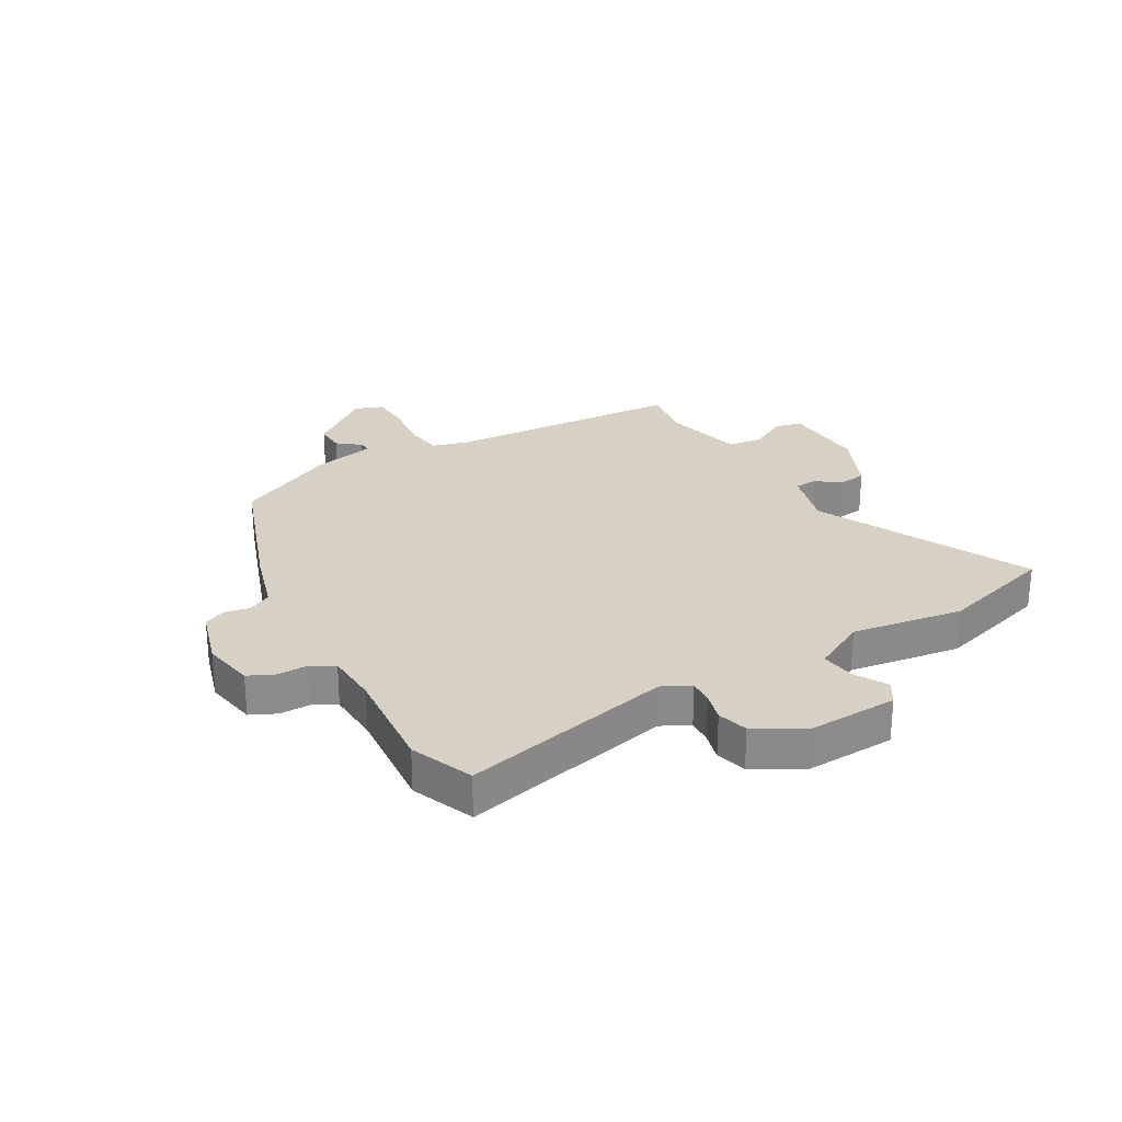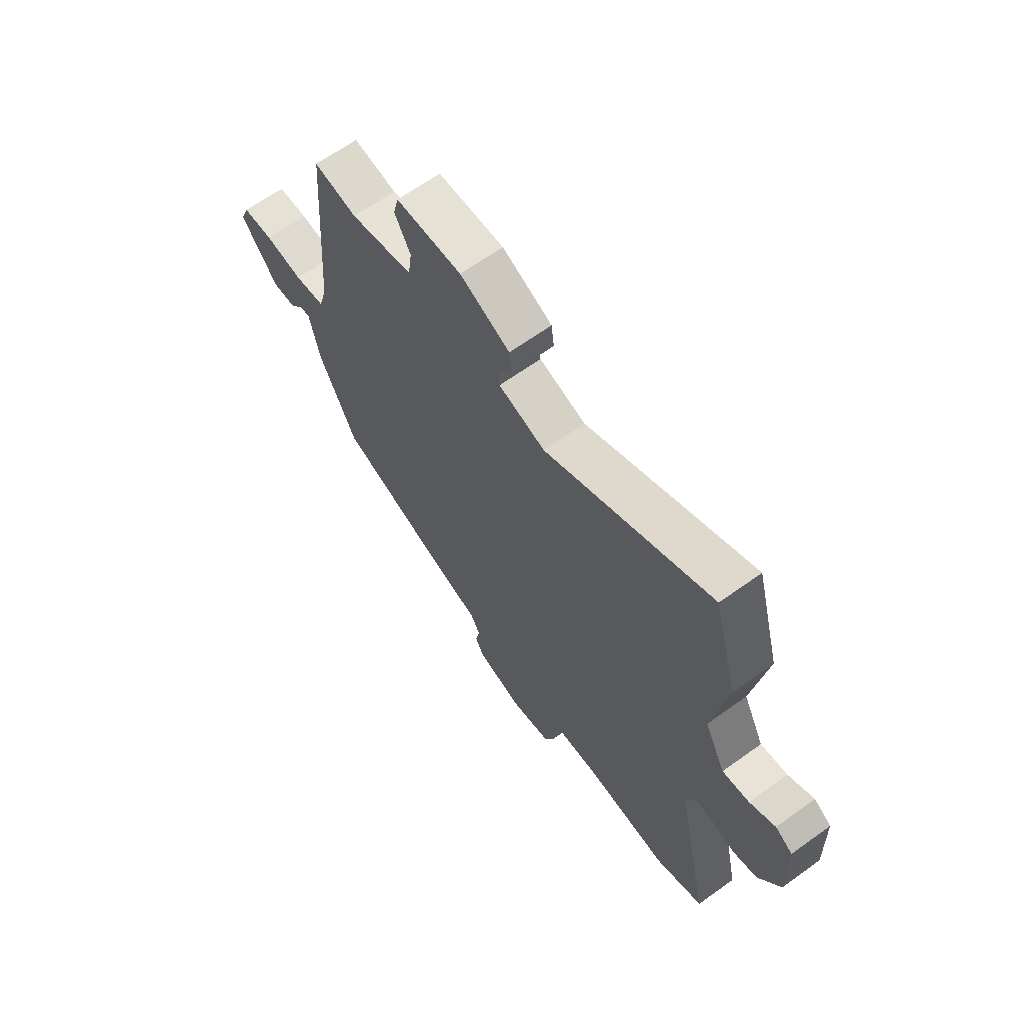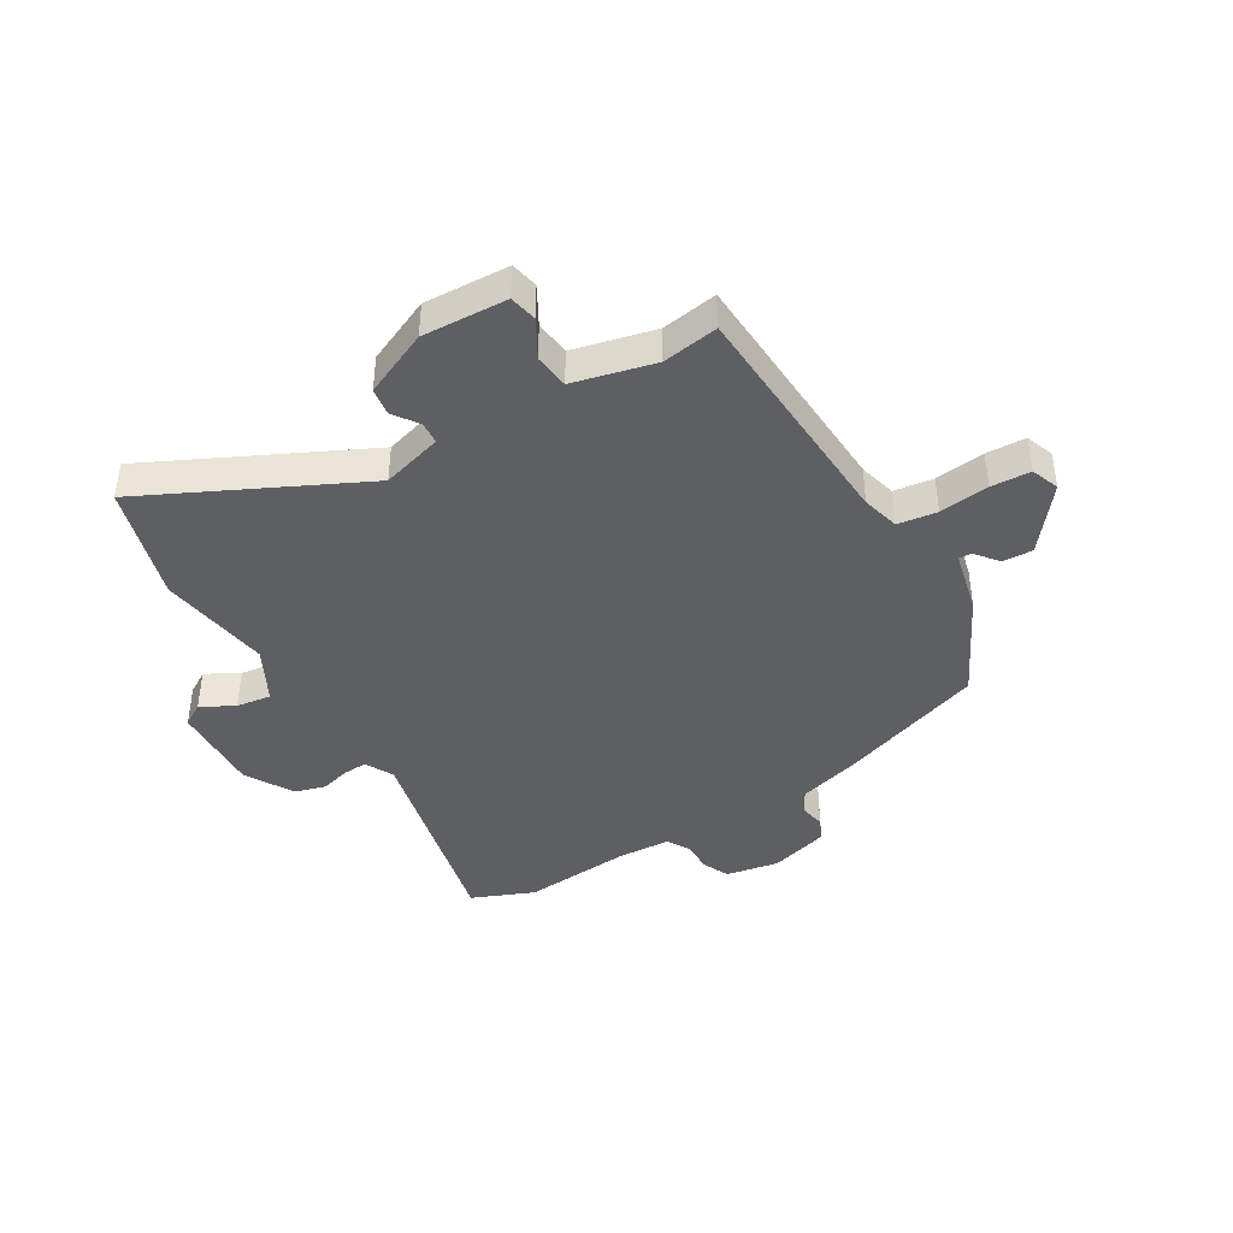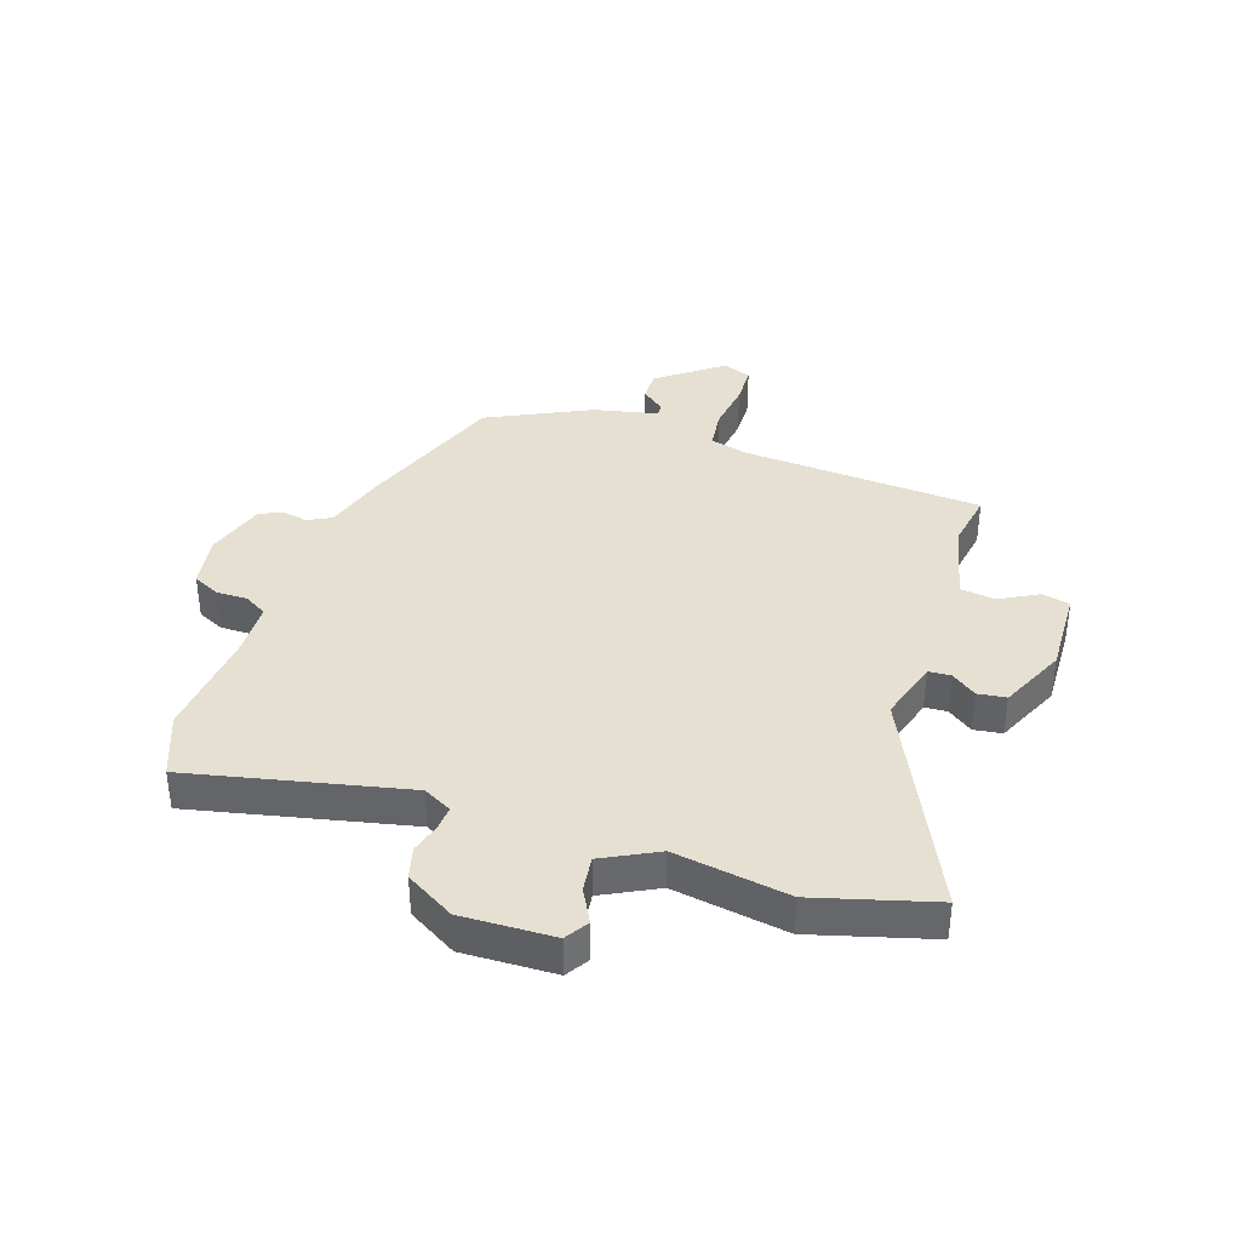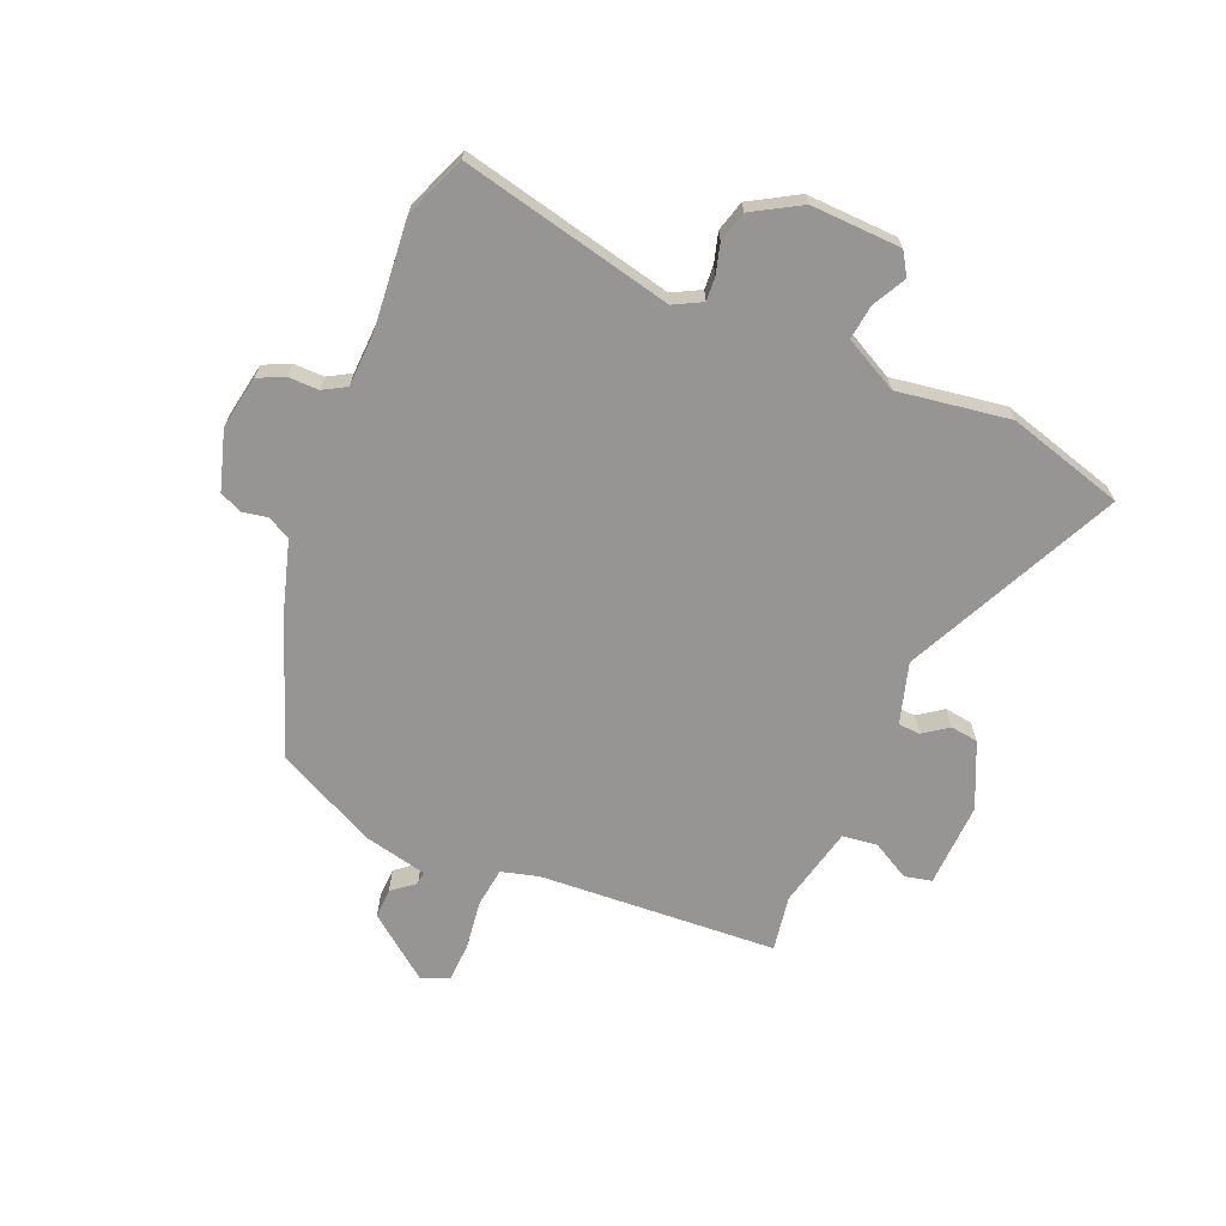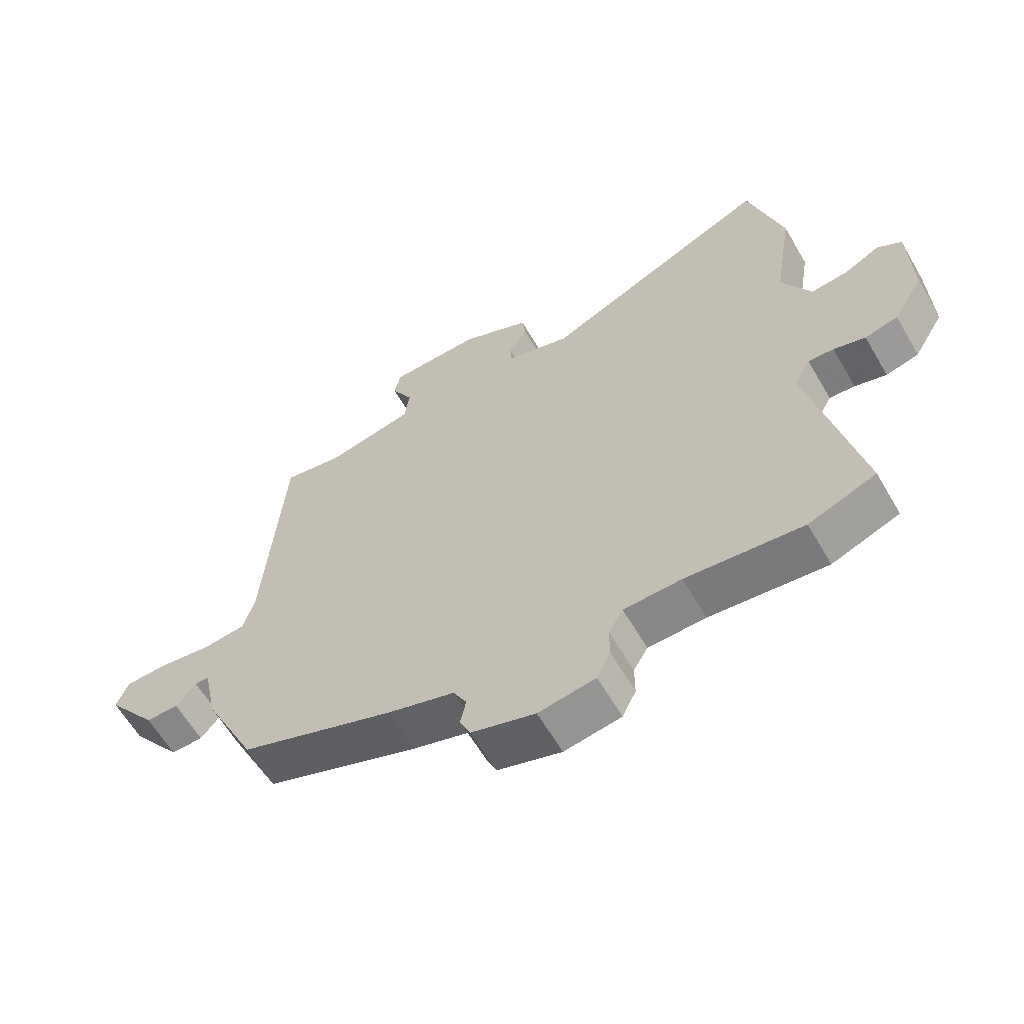
<metadata>
{"format":"obj","ext":"obj","renderer":"f3d","projection":"perspective","resolution":1024,"background":"white","views":[{"elev":26.6,"azim":-120.8,"up":"+Y"},{"elev":65.0,"azim":-125.9,"up":"+Z"},{"elev":-41.8,"azim":29.7,"up":"+Y"},{"elev":37.7,"azim":-71.9,"up":"+Y"},{"elev":-67.5,"azim":-113.5,"up":"+Y"},{"elev":-61.8,"azim":-149.8,"up":"+Z"}]}
</metadata>
<code>
v 0.467 0.07 0.493
v 0.497 0.07 0.083
v 0.515 0.07 0.019
v 0.583 0.07 0.011
v 0.668 0.07 0.023
v 0.736 0.07 0.021
v 0.755 0.07 -0.027
v 0.673 0.07 -0.136
v 0.621 0.07 -0.135
v 0.589 0.07 -0.096
v 0.567 0.07 -0.095
v 0.544 0.07 -0.204
v 0.46 0.07 -0.379
v 0.212 0.07 -0.472
v 0.105 0.07 -0.505
v 0.084 0.07 -0.545
v 0.093 0.07 -0.588
v 0.076 0.07 -0.627
v -0.026 0.07 -0.659
v -0.117 0.07 -0.644
v -0.139 0.07 -0.599
v -0.139 0.07 -0.546
v -0.162 0.07 -0.507
v -0.254 0.07 -0.504
v -0.441 0.07 -0.523
v -0.549 0.07 -0.481
v -0.471 0.07 -0.115
v -0.497 0.07 -0.067
v -0.538 0.07 -0.07
v -0.589 0.07 -0.085
v -0.642 0.07 -0.071
v -0.691 0.07 0.011
v -0.687 0.07 0.167
v -0.648 0.07 0.192
v -0.591 0.07 0.162
v -0.531 0.07 0.155
v -0.484 0.07 0.248
v -0.516 0.07 0.441
v -0.461 0.07 0.642
v -0.091 0.07 0.471
v 0.013 0.07 0.503
v 0.015 0.07 0.541
v -0.016 0.07 0.583
v -0.01 0.07 0.631
v 0.101 0.07 0.683
v 0.247 0.07 0.679
v 0.258 0.07 0.632
v 0.223 0.07 0.567
v 0.231 0.07 0.507
v 0.371 0.07 0.476
v 0.467 0 0.493
v 0.497 0 0.083
v 0.515 0 0.019
v 0.583 0 0.011
v 0.668 0 0.023
v 0.736 0 0.021
v 0.755 0 -0.027
v 0.673 0 -0.136
v 0.621 0 -0.135
v 0.589 0 -0.096
v 0.567 0 -0.095
v 0.544 0 -0.204
v 0.46 0 -0.379
v 0.212 0 -0.472
v 0.105 0 -0.505
v 0.084 0 -0.545
v 0.093 0 -0.588
v 0.076 0 -0.627
v -0.026 0 -0.659
v -0.117 0 -0.644
v -0.139 0 -0.599
v -0.139 0 -0.546
v -0.162 0 -0.507
v -0.254 0 -0.504
v -0.441 0 -0.523
v -0.549 0 -0.481
v -0.471 0 -0.115
v -0.497 0 -0.067
v -0.538 0 -0.07
v -0.589 0 -0.085
v -0.642 0 -0.071
v -0.691 0 0.011
v -0.687 0 0.167
v -0.648 0 0.192
v -0.591 0 0.162
v -0.531 0 0.155
v -0.484 0 0.248
v -0.516 0 0.441
v -0.461 0 0.642
v -0.091 0 0.471
v 0.013 0 0.503
v 0.015 0 0.541
v -0.016 0 0.583
v -0.01 0 0.631
v 0.101 0 0.683
v 0.247 0 0.679
v 0.258 0 0.632
v 0.223 0 0.567
v 0.231 0 0.507
v 0.371 0 0.476
f 45 46 47 48
f 45 48 49
f 42 43 44 45
f 41 42 45 49
f 40 41 49 50
f 37 38 39 40
f 36 37 40 50
f 32 33 34 35
f 32 35 36
f 29 30 31 32
f 28 29 32 36
f 27 28 36 50
f 24 25 26 27
f 23 24 27 50
f 19 20 21 22
f 16 17 18 19
f 15 16 19 22
f 11 12 13 14
f 11 14 15 22
f 7 8 9 10
f 7 10 11
f 4 5 6 7
f 3 4 7 11
f 23 50 1 2
f 3 11 22 23
f 2 3 23
f 98 97 96 95
f 99 98 95
f 95 94 93 92
f 99 95 92 91
f 100 99 91 90
f 90 89 88 87
f 100 90 87 86
f 85 84 83 82
f 86 85 82
f 82 81 80 79
f 86 82 79 78
f 100 86 78 77
f 77 76 75 74
f 100 77 74 73
f 72 71 70 69
f 69 68 67 66
f 72 69 66 65
f 64 63 62 61
f 72 65 64 61
f 60 59 58 57
f 61 60 57
f 57 56 55 54
f 61 57 54 53
f 52 51 100 73
f 73 72 61 53
f 73 53 52
f 1 51 52 2
f 2 52 53 3
f 3 53 54 4
f 4 54 55 5
f 5 55 56 6
f 6 56 57 7
f 7 57 58 8
f 8 58 59 9
f 9 59 60 10
f 10 60 61 11
f 11 61 62 12
f 12 62 63 13
f 13 63 64 14
f 14 64 65 15
f 15 65 66 16
f 16 66 67 17
f 17 67 68 18
f 18 68 69 19
f 19 69 70 20
f 20 70 71 21
f 21 71 72 22
f 22 72 73 23
f 23 73 74 24
f 24 74 75 25
f 25 75 76 26
f 26 76 77 27
f 27 77 78 28
f 28 78 79 29
f 29 79 80 30
f 30 80 81 31
f 31 81 82 32
f 32 82 83 33
f 33 83 84 34
f 34 84 85 35
f 35 85 86 36
f 36 86 87 37
f 37 87 88 38
f 38 88 89 39
f 39 89 90 40
f 40 90 91 41
f 41 91 92 42
f 42 92 93 43
f 43 93 94 44
f 44 94 95 45
f 45 95 96 46
f 46 96 97 47
f 47 97 98 48
f 48 98 99 49
f 49 99 100 50
f 50 100 51 1

</code>
